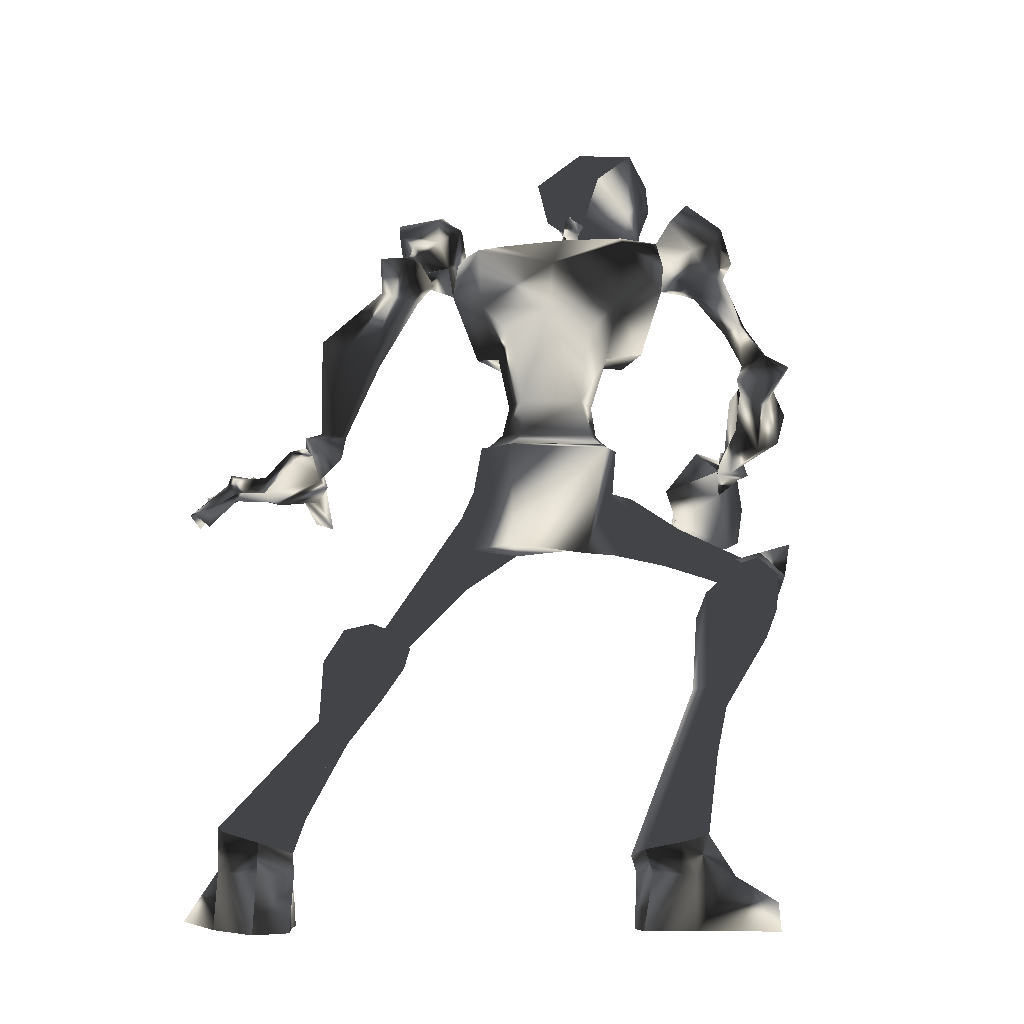
<metadata>
{"format":"obj","ext":"obj","renderer":"f3d","projection":"perspective","resolution":1024,"background":"white","views":[{"elev":-8.0,"azim":-63.0,"up":"+Z"}]}
</metadata>
<code>
o Models/hueteotl/frames/hueteotl_crouch_walk_5
v 7.009 3.596 9.476
v 11.45 4.007 7.25
v 9.581 3.494 10.27
v 10.75 4.52 4.546
v 9.114 2.775 0.2521
v 6.424 0.8256 -0.225
v 8.997 3.186 -0.5431
v 5.489 0.723 -0.8611
v 9.932 2.16 3.751
v 6.892 1.646 4.864
v 7.126 4.828 8.84
v 7.711 5.443 7.409
v 9.698 5.956 8.999
v 9.114 5.443 9.794
v 12.5 1.133 4.546
v 8.646 0.2099 8.84
v 10.4 0.5177 10.43
v 11.92 1.031 6.932
v 7.126 3.083 -0.7021
v 7.828 2.878 3.91
v 7.477 2.467 -0.06595
v 6.775 4.52 10.59
v 7.126 6.675 7.886
v 9.114 6.88 9.317
v 8.88 5.546 11.07
v 6.191 5.443 11.07
v 6.541 7.598 8.522
v 9.114 8.111 10.27
v 8.997 6.777 12.02
v 5.606 7.393 10.43
v 7.36 8.419 11.38
v 6.074 6.059 8.204
v 5.723 6.469 8.522
v 5.372 6.469 9.635
v 5.723 5.135 9.794
v 0.929 4.828 6.614
v 0.4613 4.622 7.409
v 0.812 3.904 7.727
v 6.308 4.93 8.522
v 1.514 3.699 6.773
v 7.126 3.494 6.614
v 8.88 4.622 4.228
v 10.17 3.801 3.751
v 10.98 3.904 9.476
v 11.45 2.467 9.158
v 3.267 4.52 7.568
v 2.917 4.52 8.363
v 3.034 5.238 7.409
v 2.917 5.341 8.204
v 1.28 2.98 6.296
v 0.929 4.725 6.455
v -0.1234 5.135 7.568
v -0.2403 3.699 7.409
v 0.2274 3.083 7.091
v 1.046 3.699 5.5
v 1.397 4.725 5.659
v 0.2274 5.238 5.977
v -0.1234 4.417 5.659
v 0.1105 3.904 5.5
v 0.5782 5.546 2.479
v 1.747 6.572 3.115
v 1.046 7.598 3.433
v -0.8249 7.906 3.592
v -1.526 6.161 2.956
v -0.9418 5.033 2.638
v 8.997 3.494 -0.5431
v 7.009 3.391 -0.7021
v 5.138 0.8256 -1.02
v 9.348 4.212 -2.77
v 7.711 4.212 -2.77
v 5.84 2.365 -3.724
v 10.28 3.391 -4.837
v 6.892 1.544 -5.632
v 7.126 4.007 -5.791
v 9.698 4.52 -5.314
v 9.464 5.135 -4.201
v 7.944 5.033 -4.042
v 9.231 2.57 -5.95
v 8.295 7.085 -6.268
v 7.711 6.367 -7.064
v 8.178 5.751 -7.541
v 9.348 5.546 -7.541
v 9.815 6.161 -6.905
v 9.348 6.88 -6.268
v 7.009 1.133 1.524
v 7.828 2.262 1.365
v 9.114 2.057 1.365
v 8.646 10.98 -10.72
v 8.412 10.68 -11.04
v 8.646 10.16 -11.52
v 9.348 10.06 -11.36
v 9.698 10.47 -11.04
v 9.464 10.98 -10.56
v 4.32 9.65 -9.767
v 8.529 11.09 -9.767
v 8.061 10.27 -9.131
v 5.372 11.5 -11.2
v 4.671 8.111 -10.24
v 9.231 10.78 -11.04
v 8.178 9.035 -9.608
v 6.892 10.57 -13.11
v 5.957 7.188 -11.68
v 9.581 9.548 -11.04
v 9.114 8.624 -10.4
v 7.009 9.035 -13.11
v 2.332 8.214 -15.49
v 2.098 9.24 -15.49
v 1.514 9.343 -14.7
v 1.046 8.624 -14.06
v 1.28 7.803 -14.38
v -4.45 7.188 -20.58
v -4.45 9.137 -19.95
v -6.203 9.753 -19.47
v -7.49 8.624 -19.63
v -7.139 6.982 -20.1
v -5.736 6.059 -20.58
v -2.579 8.111 -21.54
v -1.877 10.68 -21.38
v -4.45 10.88 -21.38
v -7.022 9.137 -21.38
v -6.905 7.188 -21.54
v -5.151 6.367 -21.54
v -0.9418 9.137 -24.08
v 0.3443 12.32 -22.65
v -3.748 13.24 -23.76
v -7.022 9.343 -23.92
v -7.49 6.982 -24.08
v -5.151 6.572 -24.08
v 0.6951 10.06 -22.81
v -1.643 13.14 -22.49
v 0.6951 9.958 -24.08
v 0.3443 12.32 -23.92
v -1.643 13.14 -23.76
v 14.38 -4.1 -4.36
v 13.67 -4.613 -4.837
v 17.42 -8.307 -6.905
v 18 -7.897 -6.427
v 13.44 -4.305 -5.791
v 17.3 -7.999 -7.541
v 13.91 -3.484 -6.268
v 17.65 -7.486 -7.7
v 14.61 -2.868 -5.632
v 18.12 -7.178 -7.382
v 14.84 -3.279 -4.678
v 18.23 -7.383 -6.745
v 7.828 -3.074 -1.02
v 9.581 -1.124 -5.95
v 12.39 0.1073 -4.201
v 9.114 -2.048 -4.36
v 12.74 -2.253 -2.929
v 11.34 -2.766 -3.724
v 11.57 -2.253 -5.95
v 13.32 -1.74 -3.883
v 11.57 -0.09793 -5.473
v 11.92 -0.7136 -2.451
v 10.98 -1.945 -2.929
v 11.69 -0.4058 -0.5431
v 10.98 -2.15 -0.7021
v 11.45 -0.2005 -0.5431
v 10.63 -2.048 -0.7021
v 7.828 -2.766 -0.8611
v 9.815 -5.331 8.204
v 10.98 -4.716 7.25
v 11.1 -4.408 9.794
v 11.92 -3.997 9.158
v 10.17 -1.432 -0.06595
v 9.815 -1.329 1.365
v 8.412 -1.432 1.524
v 8.295 -1.945 -0.225
v 9.464 -2.355 3.751
v 8.061 -2.048 4.864
v 10.98 0.004681 0.2521
v 10.4 -0.09793 1.365
v 10.75 -0.611 3.751
v 12.74 -2.048 7.091
v 12.27 -2.253 9.476
v 10.87 -2.561 10.27
v 12.15 -0.5084 9.158
v 11.57 -2.253 3.592
v 10.75 -3.689 4.069
v 8.646 -3.689 9.317
v 8.646 -3.382 6.455
v 12.39 -2.766 4.387
v 7.126 -0.3032 6.136
v 11.22 -10.36 -22.97
v 9.348 -11.18 -24.24
v 11.22 -10.36 -24.24
v 4.787 -8.82 -24.08
v 3.501 -6.768 -24.08
v 5.489 -5.434 -24.08
v 10.4 -6.255 -24.08
v 12.15 -6.665 -22.97
v 12.27 -6.46 -24.08
v 12.74 -8.82 -22.97
v 12.74 -8.82 -24.24
v 8.529 -6.255 -21.54
v 10.05 -8.307 -21.69
v 7.828 -9.538 -21.69
v 5.489 -5.536 -21.54
v 4.787 -8.82 -21.54
v 4.086 -6.973 -21.54
v 5.138 -5.434 -20.74
v 6.775 -6.152 -20.42
v 7.243 -8.102 -19.95
v 5.606 -9.128 -19.79
v 3.969 -8.41 -20.1
v 3.969 -6.665 -20.42
v 12.15 -6.357 -13.58
v 12.15 -7.486 -13.58
v 11.34 -7.691 -12.95
v 10.63 -7.076 -12.63
v 10.87 -6.255 -12.79
v 14.38 -5.023 -8.972
v 16.13 -6.665 -9.926
v 16.25 -8.102 -9.926
v 14.49 -9.333 -8.654
v 12.74 -7.794 -7.541
v 12.97 -6.152 -7.859
v 17.06 -8.512 -6.427
v 16.36 -7.794 -5.632
v 16.25 -6.46 -6.109
v 18 -7.999 -7.064
v 17.42 -5.947 -6.586
v 18.12 -6.768 -7.223
v 9.464 10.06 -9.926
v 17.18 -5.639 -6.745
v 19.29 -6.768 -6.109
v 18.12 -6.973 -7.7
v 16.01 -6.255 -5.95
v 19.05 -8.102 -5.791
v 17.88 -8.204 -7.541
v 15.78 -7.999 -5.632
v 18.12 -8.717 -4.996
v 16.83 -8.923 -6.745
v 12.04 1.441 9.953
v 12.5 1.031 9.635
v 12.15 0.4151 9.953
v 11.22 0.8256 10.91
v 12.62 1.544 11.38
v 13.09 1.133 11.07
v 12.74 0.723 11.38
v 12.04 1.133 11.86
v 15.54 2.365 11.07
v 17.88 1.646 15.04
v 13.56 1.031 15.84
v 17.18 1.749 9.953
v 17.88 0.4151 12.34
v 15.43 2.262 11.86
v 13.32 2.775 12.34
v 15.43 3.494 12.98
v 16.01 2.057 16.31
v 13.21 3.288 14.41
v 16.83 2.673 14.09
v 17.88 2.16 13.77
v 18.35 0.6204 13.61
v 18.12 -0.2005 13.61
v 17.53 2.057 12.34
v 12.5 1.441 14.25
v 17.65 0.2099 15.2
v 15.78 0.5177 16.31
v 16.36 2.57 11.54
v 17.06 1.646 11.07
v 17.42 2.365 11.54
v 16.95 2.98 11.7
v 16.95 -0.9188 12.02
v 16.71 -1.021 11.07
v 16.71 -0.09793 10.91
v 16.01 -1.329 11.23
v 15.54 -0.7136 11.23
v 14.26 -1.432 12.5
v 14.84 -0.09793 11.7
v 12.74 0.3125 12.18
v 12.39 -0.611 14.09
v 17.18 -1.227 14.72
v 14.96 0.004681 10.75
v 16.71 0.004681 9.794
v 15.31 -1.124 16
v 17.06 -1.432 13.29
v 15.9 -1.535 13.61
v 16.95 -0.3032 12.5
v 17.3 1.339 12.66
v 17.77 0.1073 11.7
v 17.88 0.723 11.86
v 13.91 1.749 12.18
v 14.38 1.441 11.86
v 14.02 0.9282 12.18
v 13.32 1.339 12.66
v 10.98 -8.102 4.705
v 11.8 -8.204 4.546
v 10.98 -6.05 7.25
v 12.27 -6.152 6.932
v 10.98 -8.82 5.182
v 10.98 -7.281 7.886
v 12.62 -6.665 7.25
v 11.8 -8.82 5.182
v 12.39 -7.486 7.886
v 10.17 -6.768 8.999
v 12.74 -5.126 7.409
v 11.1 -7.589 9.476
v 13.56 -5.947 7.886
v 13.09 -7.691 8.84
v 13.79 -6.87 10.91
v 11.92 -5.742 11.86
v 13.56 -4.716 10.91
v 10.87 -5.229 10.75
v 12.5 -4.202 9.794
v -1.293 12.42 -3.724
v -0.708 12.52 -3.247
v -0.2403 11.5 -3.565
v 1.046 11.29 -3.406
v 1.631 9.548 -3.724
v 0.6951 11.19 -3.883
v 1.28 8.829 -3.088
v 1.514 10.47 -3.406
v -1.059 11.81 -2.77
v -2.579 11.09 -3.724
v -0.8249 11.09 -2.77
v -2.111 10.27 -3.724
v 2.332 9.137 -4.996
v 2.449 10.16 -4.678
v 1.981 9.343 -3.088
v 2.917 9.856 -4.201
v 1.28 9.65 -2.292
v 0.2274 8.624 -2.929
v -1.059 9.24 -1.974
v -1.176 10.37 -4.042
v 0.5782 11.39 -3.088
v -1.41 12.63 -2.611
v -2.579 12.01 -3.406
v -2.462 11.7 -3.088
v -1.41 12.83 -3.088
v -2.579 12.93 -4.519
v -1.994 14.58 -4.519
v -3.514 13.34 -4.678
v -1.76 14.17 -5.155
v -2.345 11.7 -4.042
v -3.163 12.63 -5.314
v -3.514 12.32 -4.519
v -2.93 11.5 -3.883
v -2.813 11.19 -3.724
v -1.176 13.96 -4.36
v -0.9418 12.73 -3.565
v -0.006433 14.99 -3.406
v 0.1105 14.68 -4.201
v -0.3572 14.17 -3.565
v 0.6951 14.37 -3.565
v 0.2274 12.93 -2.611
v -0.1234 12.83 -3.247
v 0.2274 12.83 -3.406
v 0.6951 13.14 -3.088
v -0.2403 12.42 -3.247
v 0.812 12.83 -3.088
v 0.3443 12.52 -2.451
v -0.3572 9.958 -1.497
v 0.5782 8.932 -1.815
v -0.1234 9.24 -1.338
v -0.4741 8.624 -1.815
v 0.6951 7.701 -1.815
v -0.8249 8.214 -1.179
v 1.163 9.137 -1.02
v -0.1234 9.24 -0.8611
v 0.5782 7.393 -0.8611
v -0.1234 7.393 -0.8611
v 0.6951 8.009 -0.5431
v -0.006433 8.419 -0.7021
v 11.45 -10.36 3.115
v 11.69 -9.538 2.797
v 10.63 -9.128 2.956
v 10.63 -10.26 3.433
v 16.95 -2.355 -1.974
v 20.92 -2.766 -0.7021
v 20.34 -3.176 -0.384
v 21.04 -5.023 -2.611
v 18.47 -4.716 -2.133
v 18.7 -3.382 0.2521
v 21.62 -2.048 -1.179
v 22.33 -4.1 -2.611
v 22.09 -3.895 -3.406
v 21.16 -1.535 -2.451
v 20.34 -2.971 -4.996
v 19.4 -1.535 -3.724
v 18.94 -2.048 -3.247
v 19.4 -4.818 -4.837
v 21.16 -4.716 -4.36
v 19.29 -1.945 -1.974
v 19.64 -5.126 -0.384
v 18.23 -4.818 -0.8611
v 18.94 -5.434 -0.5431
v 18.82 -5.639 -1.338
v 18.47 -6.357 -1.179
v 17.53 -5.023 -1.179
v 18.23 -4.921 0.09309
v 18.82 -5.844 -0.06595
v 17.3 -5.844 -1.179
v 17.06 -5.331 -0.7021
v 17.53 -5.434 -0.06595
v 18 -6.05 -0.384
v 14.02 -8.615 -0.7021
v 14.14 -7.383 0.4112
v 14.38 -6.973 2.002
v 15.43 -7.897 2.32
v 16.01 -9.333 1.365
v 14.96 -9.333 -0.225
v 11.45 -9.641 1.206
v 11.1 -8.82 1.683
v 11.8 -8.82 2.479
v 12.5 -9.949 2.161
v 11.92 -9.846 1.206
v 10.17 -10.46 2.161
v 9.932 -9.128 2.161
v 11.45 -9.641 2.638
v 11.92 -11.08 2.956
v 10.75 -10.97 2.32
f 279 270 277
f 277 270 273
f 252 250 251
f 250 253 251
f 374 389 383
f 383 389 373
f 374 383 382
f 374 382 370
f 370 382 385
f 159 172 5
f 5 7 159
f 146 68 8
f 155 69 72
f 72 148 155
f 155 157 66
f 66 69 155
f 148 72 78
f 78 154 148
f 380 382 383
f 383 373 384
f 378 384 377
f 377 384 373
f 371 377 386
f 386 377 373
f 371 386 372
f 370 385 375
f 372 375 385
f 376 378 377
f 378 376 379
f 380 379 381
f 378 379 380
f 371 376 377
f 380 383 384
f 378 380 384
f 381 382 380
f 382 381 385
f 379 385 381
f 385 379 376
f 371 385 376
f 372 385 371
f 373 389 386
f 386 375 372
f 387 374 370
f 387 370 375
f 387 386 388
f 387 375 386
f 386 389 388
f 389 391 390
f 391 389 374
f 391 387 392
f 391 374 387
f 392 388 393
f 392 387 388
f 393 389 390
f 393 388 389
f 295 289 366
f 289 367 366
f 288 368 289
f 368 367 289
f 288 292 368
f 292 369 368
f 390 395 394
f 395 390 391
f 391 396 395
f 396 391 392
f 396 393 397
f 396 392 393
f 397 390 394
f 397 393 390
f 394 399 398
f 399 394 395
f 399 396 400
f 399 395 396
f 396 401 400
f 396 402 401
f 402 396 397
f 402 394 403
f 402 397 394
f 403 394 398
f 398 405 404
f 405 398 399
f 399 406 405
f 406 399 400
f 406 400 401
f 406 402 407
f 406 401 402
f 407 403 408
f 407 402 403
f 408 398 404
f 408 403 398
f 404 410 409
f 410 404 405
f 410 406 411
f 410 405 406
f 406 412 411
f 412 406 407
f 412 408 413
f 412 407 408
f 413 404 409
f 413 408 404
f 369 410 368
f 369 409 410
f 410 367 368
f 367 410 411
f 367 412 366
f 367 411 412
f 412 369 366
f 369 412 413
f 369 413 409
f 366 292 295
f 292 366 369
f 154 78 73
f 73 147 154
f 146 147 73
f 5 172 173
f 173 87 5
f 174 15 9
f 173 174 9
f 9 87 173
f 49 37 48
f 48 37 36
f 46 48 40
f 40 48 36
f 46 40 47
f 47 40 38
f 307 309 308
f 310 312 311
f 311 312 313
f 314 310 311
f 315 317 316
f 317 318 316
f 314 311 319
f 314 319 320
f 319 311 321
f 321 322 319
f 322 321 314
f 314 320 322
f 313 323 321
f 313 321 311
f 323 310 314
f 323 314 321
f 324 318 325
f 324 313 312
f 326 324 312
f 309 326 312
f 319 322 320
f 310 323 327
f 317 309 327
f 328 330 329
f 329 331 328
f 332 333 331
f 329 334 332
f 329 332 331
f 307 335 332
f 332 337 336
f 332 336 307
f 315 316 330
f 315 330 328
f 307 336 326
f 334 338 337
f 337 332 334
f 329 339 338
f 329 338 334
f 338 339 336
f 336 337 338
f 340 336 339
f 329 330 340
f 340 339 329
f 340 316 336
f 316 340 330
f 316 318 326
f 316 326 336
f 333 332 335
f 335 341 333
f 307 342 341
f 307 341 335
f 341 342 331
f 331 333 341
f 308 342 307
f 308 328 331
f 308 331 342
f 315 328 308
f 317 315 308
f 308 309 317
f 309 307 326
f 343 345 344
f 344 346 343
f 347 348 345
f 347 345 343
f 345 348 349
f 349 344 345
f 349 350 346
f 349 346 344
f 346 350 347
f 347 343 346
f 351 349 348
f 352 350 349
f 352 353 347
f 352 347 350
f 347 353 351
f 351 348 347
f 349 310 352
f 310 353 352
f 327 353 310
f 309 351 353
f 353 327 309
f 312 310 349
f 349 351 309
f 309 312 349
f 318 324 326
f 317 354 318
f 318 354 325
f 327 323 354
f 354 317 327
f 355 313 324
f 355 323 313
f 355 356 354
f 355 354 323
f 354 356 357
f 357 325 354
f 357 324 325
f 357 359 358
f 358 324 357
f 358 360 355
f 358 355 324
f 360 361 356
f 360 356 355
f 361 359 357
f 361 357 356
f 359 363 362
f 362 358 359
f 358 362 364
f 364 360 358
f 364 365 361
f 364 361 360
f 365 363 359
f 365 359 361
f 363 65 60
f 60 362 363
f 60 61 364
f 60 364 362
f 364 61 62
f 364 62 63
f 63 365 364
f 63 64 363
f 63 363 365
f 64 65 363
f 290 289 291
f 290 288 289
f 290 292 288
f 292 290 293
f 291 289 294
f 294 295 296
f 294 289 295
f 296 292 293
f 292 296 295
f 162 290 163
f 297 290 162
f 297 293 290
f 298 163 290
f 298 290 291
f 293 297 299
f 298 294 300
f 298 291 294
f 294 301 300
f 301 294 296
f 301 293 299
f 301 296 293
f 302 299 303
f 299 302 301
f 300 302 304
f 300 301 302
f 304 302 303
f 305 299 297
f 305 303 299
f 300 306 298
f 306 300 304
f 306 303 305
f 306 304 303
f 164 297 162
f 164 305 297
f 298 165 163
f 165 298 306
f 306 164 165
f 164 306 305
f 197 185 198
f 198 185 186
f 197 196 192
f 192 196 191
f 123 117 129
f 129 117 118
f 118 119 130
f 130 119 125
f 168 169 6
f 85 184 168
f 168 6 85
f 6 169 161
f 161 8 6
f 287 242 239
f 239 284 287
f 284 239 240
f 240 285 284
f 240 241 286
f 240 286 285
f 241 242 287
f 241 287 286
f 238 235 239
f 238 239 242
f 239 235 236
f 236 240 239
f 236 237 241
f 236 241 240
f 241 237 238
f 238 242 241
f 17 45 235
f 17 235 238
f 45 18 236
f 45 236 235
f 236 18 178
f 178 237 236
f 237 178 17
f 17 238 237
f 166 169 168
f 166 168 167
f 168 171 170
f 168 170 167
f 166 167 173
f 173 172 166
f 170 174 173
f 173 167 170
f 184 171 168
f 165 176 175
f 176 164 177
f 176 165 164
f 177 17 178
f 178 176 177
f 175 176 178
f 178 18 175
f 174 170 179
f 170 180 179
f 163 182 181
f 163 180 182
f 183 180 163
f 182 170 171
f 182 180 170
f 183 179 180
f 15 174 179
f 179 183 15
f 184 182 171
f 16 181 182
f 182 184 16
f 181 162 163
f 160 161 169
f 169 166 160
f 172 159 160
f 172 160 166
f 177 181 16
f 177 16 17
f 175 18 15
f 15 183 175
f 181 177 164
f 164 162 181
f 175 183 163
f 163 165 175
f 65 59 55
f 55 60 65
f 60 55 56
f 56 61 60
f 56 62 61
f 56 57 63
f 56 63 62
f 57 58 64
f 57 64 63
f 58 59 65
f 58 65 64
f 59 54 50
f 50 55 59
f 50 51 56
f 50 56 55
f 56 51 52
f 52 57 56
f 52 53 58
f 52 58 57
f 53 54 59
f 53 59 58
f 38 40 50
f 38 50 54
f 50 40 36
f 36 51 50
f 36 37 52
f 36 52 51
f 52 37 38
f 38 53 52
f 38 54 53
f 39 32 48
f 39 48 46
f 39 46 47
f 47 35 39
f 32 33 48
f 33 34 49
f 33 49 48
f 37 49 47
f 47 38 37
f 34 35 47
f 47 49 34
f 11 12 39
f 22 11 39
f 22 39 35
f 23 39 12
f 23 32 39
f 35 26 22
f 23 27 33
f 23 33 32
f 33 27 30
f 30 34 33
f 30 26 35
f 30 35 34
f 31 29 26
f 26 30 31
f 27 28 31
f 27 31 30
f 28 29 31
f 25 22 26
f 25 26 29
f 27 23 24
f 24 28 27
f 24 25 29
f 24 29 28
f 14 11 22
f 14 22 25
f 23 12 13
f 13 24 23
f 24 13 14
f 14 25 24
f 21 86 85
f 21 85 6
f 85 86 20
f 85 20 10
f 87 86 21
f 21 5 87
f 87 9 20
f 20 86 87
f 85 10 184
f 13 2 44
f 44 3 14
f 44 14 13
f 45 17 3
f 3 44 45
f 45 44 2
f 2 18 45
f 9 43 20
f 20 43 42
f 12 1 41
f 12 41 42
f 4 12 42
f 41 10 20
f 41 20 42
f 4 42 43
f 15 43 9
f 15 4 43
f 10 41 184
f 16 184 41
f 1 16 41
f 1 12 11
f 6 8 19
f 19 21 6
f 5 21 19
f 5 19 7
f 3 17 16
f 3 16 1
f 15 18 2
f 2 4 15
f 14 3 1
f 1 11 14
f 12 4 2
f 2 13 12
f 228 227 226
f 229 226 227
f 229 227 230
f 231 230 227
f 227 228 231
f 229 231 228
f 228 226 229
f 233 232 229
f 229 230 233
f 234 233 230
f 230 231 234
f 234 231 229
f 234 229 232
f 232 233 234
f 95 99 225
f 99 103 225
f 103 104 225
f 104 100 225
f 100 96 225
f 96 95 225
f 186 185 187
f 191 193 192
f 192 193 195
f 192 195 194
f 185 194 195
f 195 187 185
f 194 197 192
f 194 185 197
f 190 189 188
f 191 190 188
f 191 188 186
f 195 193 191
f 191 186 187
f 187 195 191
f 196 199 190
f 190 191 196
f 198 186 188
f 198 188 200
f 200 188 189
f 200 189 201
f 199 201 189
f 189 190 199
f 203 202 199
f 199 196 203
f 204 203 196
f 196 197 204
f 204 197 198
f 204 198 205
f 205 198 200
f 205 200 206
f 207 206 200
f 200 201 207
f 207 201 199
f 207 199 202
f 212 202 203
f 212 203 208
f 208 203 204
f 208 204 209
f 210 209 204
f 204 205 210
f 211 210 205
f 205 206 211
f 211 206 207
f 211 207 212
f 212 207 202
f 213 212 208
f 213 208 214
f 214 208 209
f 214 209 215
f 215 209 210
f 215 210 216
f 217 216 210
f 210 211 217
f 218 217 211
f 211 212 218
f 213 218 212
f 216 217 220
f 220 219 216
f 218 221 220
f 218 220 217
f 219 222 215
f 215 216 219
f 218 213 223
f 223 221 218
f 224 214 215
f 224 215 222
f 223 213 214
f 214 224 223
f 133 130 125
f 123 129 131
f 129 124 132
f 129 132 131
f 132 124 130
f 130 133 132
f 124 129 118
f 124 118 130
f 126 127 128
f 126 128 123
f 125 126 123
f 123 131 132
f 133 125 123
f 123 132 133
f 128 122 117
f 117 123 128
f 119 120 126
f 119 126 125
f 120 121 127
f 120 127 126
f 127 121 122
f 122 128 127
f 122 116 111
f 111 117 122
f 117 111 112
f 112 118 117
f 112 113 119
f 112 119 118
f 113 114 120
f 113 120 119
f 120 114 115
f 115 121 120
f 115 116 122
f 115 122 121
f 110 106 111
f 110 111 116
f 106 107 112
f 106 112 111
f 112 107 108
f 108 113 112
f 113 108 109
f 109 114 113
f 109 110 115
f 109 115 114
f 110 116 115
f 102 105 106
f 102 106 110
f 105 101 107
f 105 107 106
f 101 97 108
f 101 108 107
f 108 97 94
f 94 109 108
f 109 94 98
f 98 110 109
f 110 98 102
f 96 94 97
f 97 95 96
f 98 94 96
f 98 96 100
f 101 99 95
f 95 97 101
f 104 102 98
f 98 100 104
f 103 99 101
f 103 101 105
f 105 102 104
f 104 103 105
f 135 134 137
f 137 136 135
f 138 135 136
f 136 139 138
f 138 139 141
f 138 141 140
f 140 141 143
f 140 143 142
f 142 143 145
f 142 145 144
f 134 144 145
f 145 137 134
f 149 147 146
f 150 134 135
f 150 135 151
f 151 135 138
f 151 138 152
f 138 140 152
f 154 152 140
f 140 142 154
f 153 154 142
f 142 144 153
f 153 144 134
f 153 134 150
f 154 147 152
f 154 153 148
f 147 149 152
f 148 153 150
f 148 150 155
f 155 150 151
f 155 151 156
f 156 151 152
f 156 152 149
f 157 155 156
f 157 156 158
f 158 156 149
f 158 149 146
f 66 157 159
f 159 7 66
f 160 159 157
f 157 158 160
f 160 158 146
f 160 146 161
f 146 8 161
f 93 84 79
f 79 88 93
f 88 79 80
f 80 89 88
f 80 81 90
f 80 90 89
f 81 82 91
f 81 91 90
f 82 83 92
f 82 92 91
f 92 83 84
f 84 93 92
f 73 68 146
f 71 68 73
f 76 77 79
f 76 79 84
f 77 74 80
f 77 80 79
f 74 81 80
f 81 74 78
f 78 82 81
f 82 78 75
f 75 83 82
f 75 76 84
f 75 84 83
f 74 73 78
f 78 72 75
f 74 71 73
f 72 69 76
f 72 76 75
f 69 70 77
f 69 77 76
f 70 71 74
f 70 74 77
f 66 67 70
f 66 70 69
f 67 68 71
f 67 71 70
f 66 7 19
f 19 67 66
f 19 8 68
f 19 68 67
f 258 272 249
f 266 267 269
f 269 268 266
f 270 268 269
f 269 271 270
f 258 273 272
f 260 259 274
f 260 274 277
f 261 262 263
f 263 264 261
f 261 264 250
f 250 248 261
f 249 252 258
f 246 243 275
f 275 276 246
f 243 248 271
f 271 275 243
f 260 251 244
f 260 244 259
f 247 263 283
f 283 263 262
f 267 266 282
f 266 247 282
f 276 267 282
f 246 276 282
f 282 283 246
f 262 246 283
f 247 283 282
f 256 247 280
f 256 255 247
f 278 256 280
f 256 278 274
f 256 274 259
f 256 259 255
f 278 280 265
f 247 265 280
f 254 257 281
f 254 281 255
f 281 257 247
f 247 255 281
f 265 270 279
f 265 279 278
f 257 254 253
f 257 253 250
f 265 247 266
f 265 268 270
f 266 268 265
f 273 258 245
f 277 245 260
f 245 277 273
f 272 273 270
f 279 277 274
f 274 278 279
f 267 276 275
f 272 270 271
f 275 269 267
f 269 275 271
f 257 263 247
f 257 250 264
f 257 264 263
f 252 245 258
f 244 255 259
f 249 272 271
f 271 248 249
f 251 260 245
f 245 252 251
f 249 250 252
f 253 244 251
f 244 253 254
f 244 254 255
f 262 243 246
f 249 248 250
f 243 262 261
f 261 248 243

</code>
